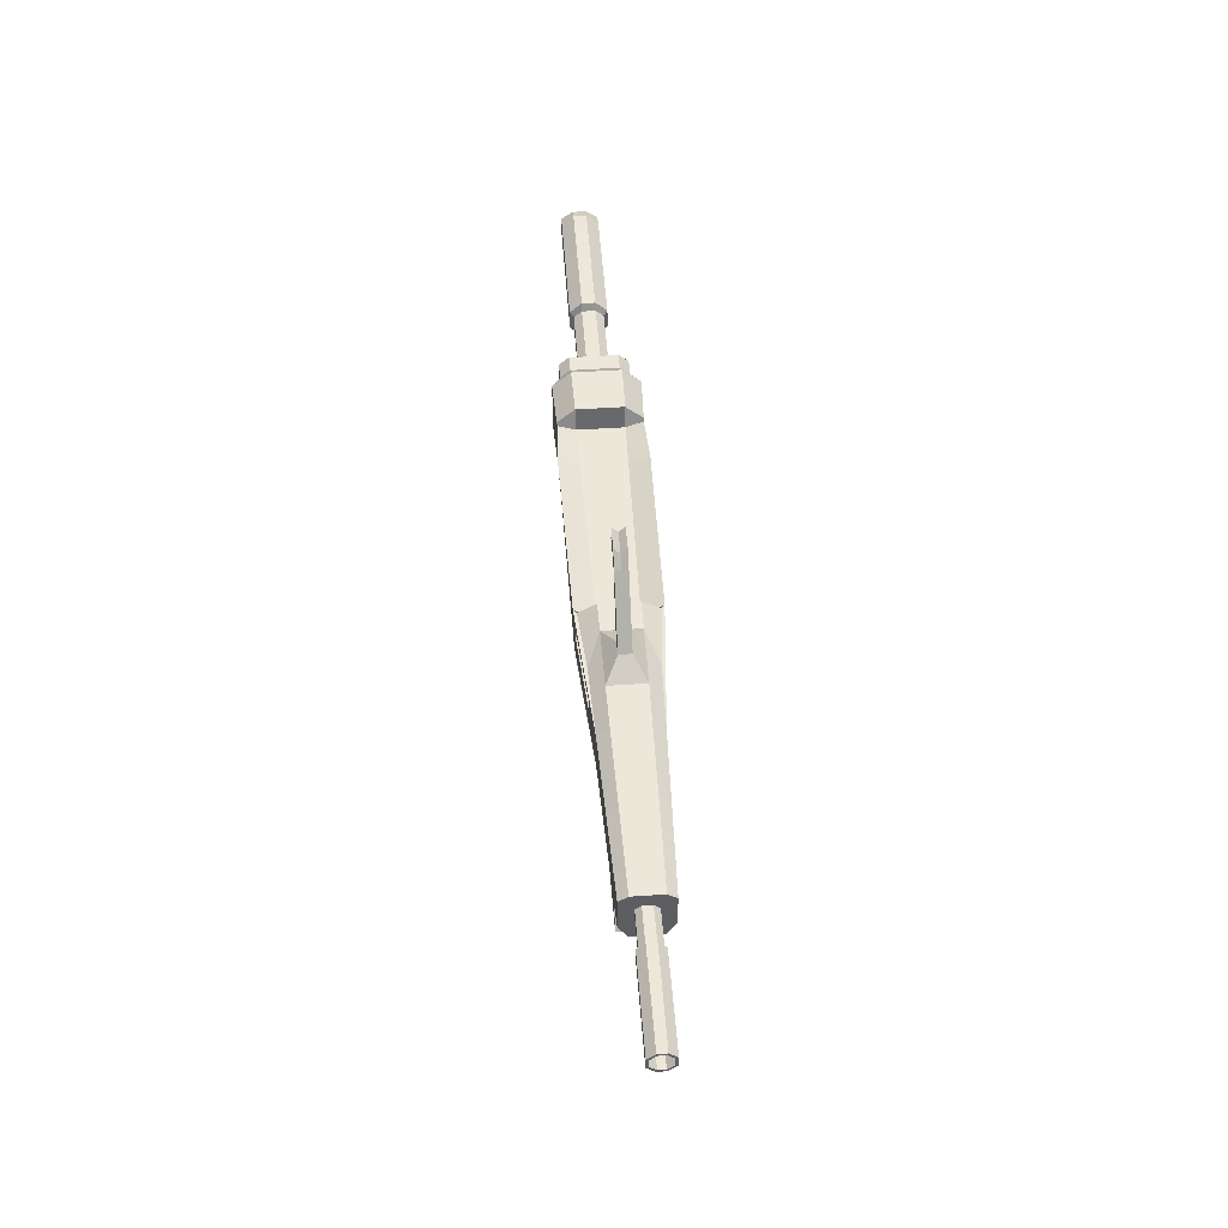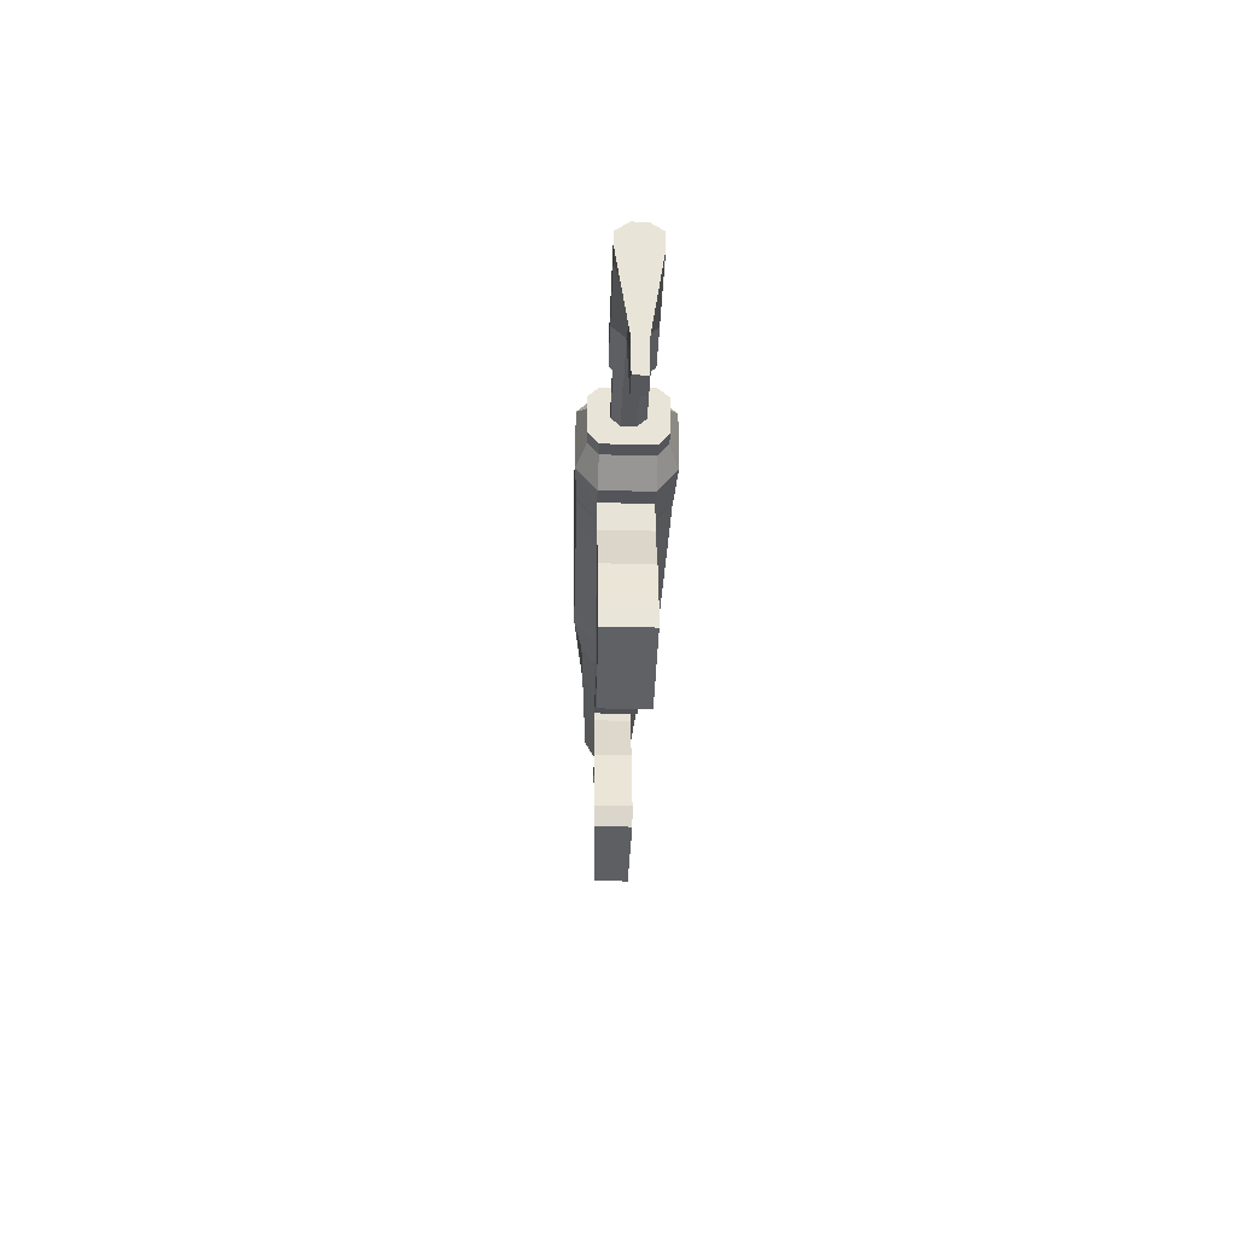
<metadata>
{"format":"obj","ext":"obj","renderer":"f3d","projection":"perspective","resolution":1024,"background":"white","views":[{"elev":50.2,"azim":-94.2,"up":"+Y"},{"elev":-28.5,"azim":88.2,"up":"+Y"}]}
</metadata>
<code>
o Mesh_Base_Cube
v 1.945 0.8824 0.362
v 1.945 0.5205 0.362
v -4.731 1.122 0.255
v -4.731 0.7299 0.255
v -4.731 0.5638 0.1592
v 1.945 0.9799 0.2559
v -4.731 1.194 0.1592
v 1.945 0.3983 0.2559
v 1.276 1.02 0.4463
v 1.276 0.444 0.4463
v 1.276 0.217 0.2548
v 1.276 1.194 0.2548
v 0.4344 1.035 0.4557
v 0.4344 0.2681 0.2407
v 0.4344 0.4861 0.4305
v 0.4344 0.96 0.2407
v 1.76 -1.279 0.2548
v 0.8859 -1.6 0.2407
v 0.559 -0.1212 0.2407
v 1.267 -0.05659 0.2548
v 0.7529 -0.7269 0.2407
v 1.595 -0.5795 0.2548
v 0.986 -1.437 0.2407
v 1.752 -1.054 0.2548
v 1.502 0.4327 0.4539
v 1.502 1.194 0.2586
v 1.502 1.016 0.4539
v 1.502 0.2032 0.2586
v 1.756 0.53 0.3556
v 1.756 0.9799 0.2527
v 1.756 0.8857 0.3556
v 1.756 0.4098 0.2527
v -3.817 1.106 0.2856
v -3.817 0.5083 0.1744
v -3.817 0.6842 0.2856
v -3.817 1.194 0.1744
v -2.5 0.8349 0.2962
v -2.983 1.194 0.1884
v -2.5 0.9679 0.2959
v -2.983 0.4576 0.1884
v -3.444 -1.444 0.1744
v -2.504 -1.241 0.1884
v -3.685 0.3257 0.1744
v -3.002 0.173 0.1884
v -3.521 -0.3288 0.1744
v -2.674 -0.3795 0.1884
v -3.289 -1.265 0.1744
v -2.457 -1.033 0.1884
v -2.511 1.194 0.1957
v -2.511 0.4314 0.1957
v -1.875 1.194 0.2003
v -2.208 0.4146 0.2003
v -1.679 2.088 0.06617
v -1.578 2.088 0.06546
v -2.128 1.341 0.0708
v -2.282 1.341 0.06617
v -1.808 1.929 0.06617
v -1.693 1.929 0.06546
v -1.427 2.089 0.06546
v -1.42 1.93 0.06546
v -1.554 1.194 0.2043
v -1.641 0.3913 0.2043
v -1.627 0.8136 0.3613
v -1.531 0.96 0.2063
v -1.627 0.9566 0.3646
v -1.509 0.384 0.2063
v 0.9436 0.4606 0.4352
v 0.9743 1.194 0.2493
v 0.9743 1.026 0.4352
v 0.9436 0.2371 0.2493
v 1.415 -1.406 0.2493
v 0.9876 -0.08209 0.2493
v 1.262 -0.6377 0.2493
v 1.45 -1.205 0.2493
v 0.9216 1.028 0.4305
v 0.8908 0.2456 0.2469
v 1.269 -1.459 0.2469
v 0.8908 0.4676 0.4305
v 0.9216 0.96 0.2469
v 0.8696 -0.09285 0.2469
v 1.122 -0.6623 0.2469
v 1.322 -1.269 0.2469
v -2.511 1.083 0.328
v -2.983 1.091 0.3136
v -2.983 0.6424 0.3136
v -2.511 0.6208 0.328
v -2.208 1.078 0.3373
v -2.208 0.607 0.3373
v -1.546 1.074 0.3931
v -1.639 0.5862 0.4177
v -1.506 1.072 0.4265
v -1.506 0.5801 0.4218
v -2.512 0.9803 0.3455
v -2.512 0.823 0.3455
v -1.615 0.8011 0.4125
v -1.615 0.9687 0.4161
v 1.945 0.8824 -0.362
v 1.945 0.5205 -0.362
v -4.731 1.122 -0.255
v -4.731 0.7299 -0.255
v -4.731 0.5638 0
v 1.945 0.9799 0
v -4.731 1.194 0
v 1.945 0.3983 0
v -4.731 0.5638 -0.1592
v 1.945 0.9799 -0.2559
v -4.731 1.194 -0.1592
v 1.945 0.3983 -0.2559
v 1.276 1.02 -0.4463
v 1.276 0.444 -0.4463
v 1.276 0.217 0
v 1.276 1.194 0
v 1.276 0.217 -0.2548
v 1.276 1.194 -0.2548
v 0.4344 1.035 -0.4557
v 0.4344 0.2681 0
v 0.4344 0.2681 -0.2407
v 0.4344 0.4861 -0.4305
v 0.4344 0.96 0
v 0.4344 0.96 -0.2407
v 1.76 -1.279 0
v 1.76 -1.279 -0.2548
v 0.8859 -1.6 0
v 0.8859 -1.6 -0.2407
v 0.559 -0.1212 -0.2407
v 1.267 -0.05659 -0.2548
v 1.267 -0.05659 0
v 0.559 -0.1212 0
v 0.7529 -0.7269 -0.2407
v 0.7529 -0.7269 0
v 1.595 -0.5795 -0.2548
v 1.595 -0.5795 0
v 0.986 -1.437 -0.2407
v 0.986 -1.437 0
v 1.752 -1.054 -0.2548
v 1.752 -1.054 0
v 1.502 0.4327 -0.4539
v 1.502 1.194 0
v 1.502 1.194 -0.2586
v 1.502 1.016 -0.4539
v 1.502 0.2032 0
v 1.502 0.2032 -0.2586
v 1.756 0.53 -0.3556
v 1.756 0.9799 0
v 1.756 0.9799 -0.2527
v 1.756 0.8857 -0.3556
v 1.756 0.4098 0
v 1.756 0.4098 -0.2527
v -3.817 1.106 -0.2856
v -3.817 0.5083 0
v -3.817 0.5083 -0.1744
v -3.817 0.6842 -0.2856
v -3.817 1.194 0
v -3.817 1.194 -0.1744
v -2.5 0.8349 -0.2962
v -2.983 1.194 0
v -2.983 1.194 -0.1884
v -2.5 0.9679 -0.2959
v -2.983 0.4576 0
v -2.983 0.4576 -0.1884
v -3.444 -1.444 0
v -3.444 -1.444 -0.1744
v -2.504 -1.241 0
v -2.504 -1.241 -0.1884
v -3.002 0.173 0
v -3.685 0.3257 0
v -3.685 0.3257 -0.1744
v -3.002 0.173 -0.1884
v -2.674 -0.3795 0
v -3.521 -0.3288 0
v -3.521 -0.3288 -0.1744
v -2.674 -0.3795 -0.1884
v -2.457 -1.033 0
v -3.289 -1.265 0
v -3.289 -1.265 -0.1744
v -2.457 -1.033 -0.1884
v -2.511 1.194 0
v -2.511 1.194 -0.1957
v -2.511 0.4314 0
v -2.511 0.4314 -0.1957
v -1.875 1.194 0
v -1.875 1.194 -0.2003
v -2.208 0.4146 0
v -2.208 0.4146 -0.2003
v -1.679 2.026 0
v -1.679 2.088 -0.06617
v -1.578 2.026 0
v -1.578 2.088 -0.06546
v -2.282 1.341 0
v -2.128 1.341 0
v -2.128 1.341 -0.0708
v -2.282 1.341 -0.06617
v -1.808 1.929 0
v -1.808 1.929 -0.06617
v -1.693 1.929 0
v -1.693 1.929 -0.06546
v -1.427 2.027 0
v -1.427 2.089 -0.06546
v -1.42 1.93 0
v -1.42 1.93 -0.06546
v -1.554 1.194 0
v -1.554 1.194 -0.2043
v -1.641 0.3913 0
v -1.641 0.3913 -0.2043
v -1.627 0.8136 -0.3613
v -1.531 0.96 0
v -1.531 0.96 -0.2063
v -1.627 0.9566 -0.3646
v -1.509 0.384 0
v -1.509 0.384 -0.2063
v 0.9436 0.4606 -0.4352
v 0.9743 1.194 0
v 0.9743 1.194 -0.2493
v 0.9743 1.026 -0.4352
v 0.9436 0.2371 0
v 0.9436 0.2371 -0.2493
v 1.415 -1.406 0
v 1.415 -1.406 -0.2493
v 0.9876 -0.08209 0
v 0.9876 -0.08209 -0.2493
v 1.262 -0.6377 0
v 1.262 -0.6377 -0.2493
v 1.45 -1.205 0
v 1.45 -1.205 -0.2493
v 0.9216 1.028 -0.4305
v 0.8034 0.2456 0
v 0.8908 0.2456 -0.2469
v 1.269 -1.459 0
v 1.269 -1.459 -0.2469
v 0.8696 -0.09285 0
v 1.122 -0.6623 0
v 1.322 -1.269 0
v 0.8908 0.4676 -0.4305
v 0.9216 0.96 0
v 0.9216 0.96 -0.2469
v 0.8696 -0.09285 -0.2469
v 1.122 -0.6623 -0.2469
v 1.322 -1.269 -0.2469
v -2.511 1.083 -0.328
v -2.983 1.091 -0.3136
v -2.983 0.6424 -0.3136
v -2.511 0.6208 -0.328
v -2.208 1.078 -0.3373
v -2.208 0.607 -0.3373
v -1.546 1.074 -0.3931
v -1.639 0.5862 -0.4177
v -1.506 1.072 -0.4265
v -1.506 0.5801 -0.4218
v -2.512 0.9803 -0.3455
v -2.512 0.823 -0.3455
v -1.615 0.8011 -0.4125
v -1.615 0.9687 -0.4161
f 36 7 3 33
f 35 33 3 4
f 32 8 2 29
f 8 6 1 2
f 5 7 103 101
f 4 3 7 5
f 104 102 6 8
f 147 104 8 32
f 153 103 7 36
f 138 112 12 26
f 82 23 18 77
f 70 11 10 67
f 25 27 9 10
f 26 12 9 27
f 66 14 15 92
f 209 116 14 66
f 234 119 16 79
f 78 75 13 15
f 79 16 13 75
f 217 121 17 71
f 136 24 17 121
f 23 134 123 18
f 14 116 128 19
f 111 11 20 127
f 76 14 19 80
f 19 128 130 21
f 127 20 22 132
f 80 19 21 81
f 21 130 134 23
f 132 22 24 136
f 81 21 23 82
f 30 26 27 31
f 29 31 27 25
f 144 138 26 30
f 111 141 28 11
f 11 28 25 10
f 102 144 30 6
f 2 1 31 29
f 6 30 31 1
f 141 147 32 28
f 28 32 29 25
f 101 150 34 5
f 5 34 35 4
f 156 153 36 38
f 85 84 33 35
f 38 36 33 84
f 49 38 84 83
f 177 156 38 49
f 34 40 85 35
f 161 163 42 41
f 47 174 161 41
f 48 47 41 42
f 173 48 42 163
f 159 40 44 165
f 40 34 43 44
f 34 150 166 43
f 165 44 46 169
f 44 43 45 46
f 43 166 170 45
f 169 46 48 173
f 46 45 47 48
f 45 170 174 47
f 51 49 83 87
f 159 179 50 40
f 40 50 86 85
f 61 51 87 89
f 201 181 51 61
f 179 183 52 50
f 50 52 88 86
f 187 185 53 54
f 193 57 53 185
f 57 58 54 53
f 49 51 55 56
f 177 49 56 189
f 51 181 190 55
f 56 55 58 57
f 189 56 57 193
f 55 190 195 58
f 60 199 197 59
f 187 54 59 197
f 54 58 60 59
f 58 195 199 60
f 206 201 61 64
f 64 61 89 91
f 183 203 62 52
f 52 62 90 88
f 16 64 91 13
f 15 13 91 92
f 119 206 64 16
f 203 209 66 62
f 62 66 92 90
f 22 73 74 24
f 20 72 73 22
f 11 70 72 20
f 228 217 71 77
f 12 68 69 9
f 10 9 69 67
f 112 212 68 12
f 76 70 67 78
f 24 74 71 17
f 14 76 78 15
f 123 228 77 18
f 73 81 82 74
f 72 80 81 73
f 70 76 80 72
f 68 79 75 69
f 67 69 75 78
f 212 234 79 68
f 74 82 77 71
f 94 93 84 85
f 85 86 88 90 92 95 94
f 84 93 96 91
f 37 63 65 39
f 96 95 92 91
f 37 39 93 94
f 63 37 94 95
f 65 63 95 96
f 39 65 96 93
f 83 84 91 89 87
f 154 149 99 107
f 152 100 99 149
f 148 143 98 108
f 108 98 97 106
f 105 101 103 107
f 100 105 107 99
f 104 108 106 102
f 147 148 108 104
f 153 154 107 103
f 138 139 114 112
f 238 229 124 133
f 216 211 110 113
f 137 110 109 140
f 139 140 109 114
f 210 248 118 117
f 209 210 117 116
f 234 235 120 119
f 233 118 115 225
f 235 225 115 120
f 217 218 122 121
f 136 121 122 135
f 133 124 123 134
f 223 217 121 136
f 215 219 127 111
f 117 125 128 116
f 111 127 126 113
f 227 236 125 117
f 219 221 132 127
f 125 129 130 128
f 127 132 131 126
f 236 237 129 125
f 221 223 136 132
f 129 133 134 130
f 132 136 135 131
f 237 238 133 129
f 145 146 140 139
f 143 137 140 146
f 144 145 139 138
f 111 113 142 141
f 113 110 137 142
f 102 106 145 144
f 98 143 146 97
f 106 97 146 145
f 141 142 148 147
f 142 137 143 148
f 101 105 151 150
f 105 100 152 151
f 156 157 154 153
f 241 152 149 240
f 157 240 149 154
f 178 239 240 157
f 177 178 157 156
f 174 161 163 173
f 151 152 241 160
f 161 162 164 163
f 175 162 161 174
f 176 164 162 175
f 173 163 164 176
f 159 165 168 160
f 160 168 167 151
f 151 167 166 150
f 150 166 165 159
f 165 169 172 168
f 168 172 171 167
f 167 171 170 166
f 166 170 169 165
f 169 173 176 172
f 172 176 175 171
f 171 175 174 170
f 170 174 173 169
f 195 187 185 193
f 182 243 239 178
f 159 160 180 179
f 160 241 242 180
f 202 245 243 182
f 201 202 182 181
f 179 180 184 183
f 180 242 244 184
f 187 188 186 185
f 195 199 197 187
f 193 185 186 194
f 194 186 188 196
f 178 192 191 182
f 177 189 192 178
f 182 191 190 181
f 181 190 189 177
f 192 194 196 191
f 189 193 194 192
f 191 196 195 190
f 190 195 193 189
f 200 198 197 199
f 187 197 198 188
f 188 198 200 196
f 196 200 199 195
f 206 207 202 201
f 207 247 245 202
f 183 184 204 203
f 184 244 246 204
f 120 115 247 207
f 118 248 247 115
f 119 120 207 206
f 203 204 210 209
f 204 246 248 210
f 131 135 224 222
f 231 232 223 221
f 126 131 222 220
f 230 231 221 219
f 113 126 220 216
f 226 230 219 215
f 232 228 217 223
f 228 229 218 217
f 114 109 214 213
f 110 211 214 109
f 112 114 213 212
f 227 233 211 216
f 135 122 218 224
f 117 118 233 227
f 123 124 229 228
f 134 123 228 232
f 116 128 230 226
f 128 130 231 230
f 130 134 232 231
f 222 224 238 237
f 220 222 237 236
f 216 220 236 227
f 213 214 225 235
f 211 233 225 214
f 212 213 235 234
f 224 218 229 238
f 250 241 240 249
f 241 250 251 248 246 244 242
f 240 247 252 249
f 155 158 208 205
f 252 247 248 251
f 155 250 249 158
f 205 251 250 155
f 208 252 251 205
f 158 249 252 208
f 239 243 245 247 240
o Mesh_Muzzle_Cube.001
v -6.14 0.8752 0.1327
v -6.14 1.009 0.1327
v -6.14 0.7961 0.04942
v -6.14 1.086 0.04942
v -4.722 0.9896 0.1096
v -4.722 0.8374 0.04998
v -4.722 0.8941 0.1096
v -4.722 1.045 0.04998
v -5.125 1.009 0.1327
v -5.125 0.7961 0.04942
v -5.125 0.8752 0.1327
v -5.125 1.086 0.04942
v -5.117 0.8941 0.1096
v -5.117 1.045 0.04998
v -5.117 0.9896 0.1096
v -5.117 0.8374 0.04998
v -6.14 0.8752 -0.1327
v -6.14 1.009 -0.1327
v -6.14 0.7961 0
v -6.14 1.086 0
v -6.14 0.7961 -0.04942
v -6.14 1.086 -0.04942
v -4.722 0.9896 -0.1096
v -4.722 0.8374 0
v -4.722 0.8374 -0.04998
v -4.722 0.8941 -0.1096
v -4.722 1.045 0
v -4.722 1.045 -0.04998
v -5.125 1.009 -0.1327
v -5.125 0.7961 0
v -5.125 0.7961 -0.04942
v -5.125 0.8752 -0.1327
v -5.125 1.086 0
v -5.125 1.086 -0.04942
v -5.117 0.8941 -0.1096
v -5.117 1.045 0
v -5.117 1.045 -0.04998
v -5.117 0.9896 -0.1096
v -5.117 0.8374 0
v -5.117 0.8374 -0.04998
v -6.14 0.8871 0.1052
v -6.14 0.9968 0.1053
v -6.14 0.8239 0.0383
v -6.14 1.058 0.0385
v -4.722 0.9776 0.08209
v -4.722 0.8653 0.03885
v -4.722 0.9059 0.082
v -4.722 1.017 0.03905
v -5.141 0.9986 0.1098
v -5.142 0.8191 0.04049
v -5.141 0.8854 0.1097
v -5.142 1.063 0.04066
v -5.138 0.9021 0.08934
v -5.139 1.025 0.0417
v -5.138 0.9815 0.08946
v -5.139 0.8568 0.04156
v -6.14 0.8871 -0.1052
v -6.14 0.9968 -0.1053
v -6.14 0.8261 0
v -6.14 1.056 0
v -6.14 0.8239 -0.0383
v -6.14 1.058 -0.0385
v -4.722 0.9776 -0.08209
v -4.722 0.8674 0
v -4.722 0.8653 -0.03885
v -4.722 0.9059 -0.082
v -4.722 1.015 0
v -4.722 1.017 -0.03905
v -5.141 0.9986 -0.1098
v -5.144 0.8192 0
v -5.142 0.8191 -0.04049
v -5.141 0.8854 -0.1097
v -5.144 1.063 0
v -5.142 1.063 -0.04066
v -5.138 0.9021 -0.08934
v -5.136 1.022 0
v -5.139 1.025 -0.0417
v -5.138 0.9815 -0.08946
v -5.136 0.8605 0
v -5.139 0.8568 -0.04156
f 263 261 254 253
f 264 256 254 261
f 285 272 256 264
f 268 258 259 265
f 291 276 258 268
f 271 282 262 255
f 255 262 263 253
f 288 285 264 266
f 266 264 261 267
f 265 267 261 263
f 259 257 267 265
f 260 266 267 257
f 279 288 266 260
f 282 291 268 262
f 262 268 265 263
f 284 269 270 281
f 286 281 270 274
f 285 286 274 272
f 292 287 278 277
f 291 292 277 276
f 271 273 283 282
f 273 269 284 283
f 288 289 286 285
f 289 290 281 286
f 287 284 281 290
f 278 287 290 275
f 280 275 290 289
f 279 280 289 288
f 282 283 292 291
f 283 284 287 292
f 303 293 294 301
f 304 301 294 296
f 325 304 296 312
f 308 305 299 298
f 331 308 298 316
f 311 295 302 322
f 295 293 303 302
f 328 306 304 325
f 306 307 301 304
f 305 303 301 307
f 299 305 307 297
f 300 297 307 306
f 319 300 306 328
f 322 302 308 331
f 302 303 305 308
f 324 321 310 309
f 326 314 310 321
f 325 312 314 326
f 332 317 318 327
f 331 316 317 332
f 311 322 323 313
f 313 323 324 309
f 328 325 326 329
f 329 326 321 330
f 327 330 321 324
f 318 315 330 327
f 320 329 330 315
f 319 328 329 320
f 322 331 332 323
f 323 332 327 324
f 255 253 293 295
f 253 254 294 293
f 256 272 312 296
f 271 255 295 311
f 254 256 296 294
f 259 258 298 299
f 258 276 316 298
f 279 260 300 319
f 260 257 297 300
f 257 259 299 297
f 269 273 313 309
f 270 269 309 310
f 272 274 314 312
f 273 271 311 313
f 274 270 310 314
f 277 278 318 317
f 276 277 317 316
f 280 279 319 320
f 275 280 320 315
f 278 275 315 318
o Mesh_TriggerGuard_Cube.003
v -1.719 -0.1563 0.1849
v -1.672 0.413 0.1849
v 0.6493 -0.3905 0.1849
v 0.6493 -0.2978 0.1849
v -0.5742 0.3391 0.1849
v -0.4353 -0.3433 0.1849
v -0.3718 -0.2545 0.1849
v -0.3718 -0.3471 0.1849
v -1.534 0.4047 0.1849
v -1.582 -0.1773 0.1849
v -1.563 -0.2412 0.1849
v -0.7072 -0.3193 0.1849
v -0.6669 0.3485 0.1849
v -0.7277 -0.3584 0.1849
v -1.565 -0.2567 0.1849
v -0.7299 -0.3739 0.1849
v -1.6 -0.2756 0.2116
v -0.7043 -0.3928 0.2116
v -1.623 -0.4191 0.2116
v -0.7276 -0.5363 0.2116
v -1.719 -0.1563 -0.1849
v -1.672 0.413 -0.1849
v -0.4353 -0.3433 0
v -0.5742 0.3391 0
v 0.6493 -0.3905 -0.1849
v 0.6493 -0.2978 -0.1849
v -0.5742 0.3391 -0.1849
v -0.4353 -0.3433 -0.1849
v -1.719 -0.1563 0
v -1.672 0.413 0
v 0.6493 -0.3905 0
v 0.6493 -0.2978 0
v -0.3718 -0.3471 0
v -0.3718 -0.2545 -0.1849
v -0.3718 -0.3471 -0.1849
v -0.3718 -0.2545 0
v -1.534 0.4047 0
v -1.534 0.4047 -0.1849
v -1.582 -0.1773 -0.1849
v -1.582 -0.1773 0
v -1.563 -0.2412 -0.1849
v -1.563 -0.2412 0
v -0.6669 0.3485 0
v -0.7072 -0.3193 -0.1849
v -0.6669 0.3485 -0.1849
v -0.7072 -0.3193 0
v -0.7277 -0.3584 0
v -0.7277 -0.3584 -0.1849
v -1.565 -0.2567 -0.1849
v -1.565 -0.2567 0
v -0.7299 -0.3739 0
v -0.7299 -0.3739 -0.1849
v -1.6 -0.2756 -0.2116
v -1.6 -0.2756 0
v -0.7043 -0.3928 0
v -0.7043 -0.3928 -0.2116
v -1.623 -0.4191 -0.2116
v -1.623 -0.4191 0
v -0.7276 -0.5363 0
v -0.7276 -0.5363 -0.2116
f 363 364 336 335
f 342 341 334 333
f 365 363 335 340
f 369 362 334 341
f 378 355 338 344
f 340 339 337 338
f 368 356 337 339
f 333 334 362 361
f 364 368 339 336
f 335 336 339 340
f 355 365 340 338
f 361 372 342 333
f 372 374 343 342
f 356 375 345 337
f 338 337 345 344
f 379 378 344 346
f 348 347 349 350
f 346 343 347 348
f 343 374 382 347
f 379 346 348 383
f 387 350 352 391
f 383 348 350 387
f 347 382 386 349
f 390 391 352 351
f 349 386 390 351
f 350 349 351 352
f 342 343 346 344
f 342 344 345 341
f 363 357 358 364
f 371 353 354 370
f 365 367 357 363
f 369 370 354 362
f 378 376 360 355
f 367 360 359 366
f 368 366 359 356
f 353 361 362 354
f 364 358 366 368
f 357 367 366 358
f 355 360 367 365
f 361 353 371 372
f 372 371 373 374
f 356 359 377 375
f 360 376 377 359
f 379 380 376 378
f 374 382 383 379
f 384 388 385 381
f 380 384 381 373
f 373 381 382 374
f 379 383 384 380
f 387 391 392 388
f 382 386 387 383
f 383 387 388 384
f 381 385 386 382
f 390 389 392 391
f 385 389 390 386
f 388 392 389 385
f 386 390 391 387
f 371 376 380 373
f 371 370 377 376
l 338 339
l 355 368
l 369 375
l 360 366
o Mesh_Stock_Cube.002
v 1.896 0.6611 0.1578
v 1.896 0.8086 0.1578
v 4.347 0.6235 0.1994
v 4.347 0.7902 0.1994
v 1.896 0.5828 0.07277
v 4.347 0.8806 0.07067
v 1.896 0.8847 0.07277
v 4.347 -0.2165 0.07067
v 2.771 0.6235 0.1994
v 2.771 0.847 0.1994
v 2.771 0.9621 0.07067
v 2.771 0.505 0.07067
v 2.731 0.8086 0.1578
v 2.731 0.5828 0.07277
v 2.731 0.6611 0.1578
v 2.731 0.8847 0.07277
v 3.338 0.6235 0.1994
v 3.338 0.9621 0.07067
v 3.338 0.847 0.1994
v 3.338 0.505 0.07067
v 4.347 -0.5494 0.07067
v 4.073 -0.5494 0.07067
v 3.933 -0.02219 0.07067
v 4.175 0.6235 0.1994
v 4.175 0.9621 0.07067
v 4.175 0.847 0.1994
v 4.175 0.1241 0.07067
v 1.896 0.6611 -0.1578
v 1.896 0.8086 -0.1578
v 4.347 0.6235 -0.1994
v 4.347 0.7902 -0.1994
v 1.896 0.5828 0
v 1.896 0.8847 0
v 4.347 0.505 0
v 4.347 0.8806 0
v 1.896 0.5828 -0.07277
v 4.347 0.8806 -0.07067
v 1.896 0.8847 -0.07277
v 4.347 -0.2165 -0.07067
v 2.771 0.6235 -0.1994
v 2.771 0.847 -0.1994
v 2.771 0.9621 0
v 2.771 0.505 0
v 2.771 0.9621 -0.07067
v 2.771 0.505 -0.07067
v 2.731 0.8086 -0.1578
v 2.731 0.5828 0
v 2.731 0.5828 -0.07277
v 2.731 0.6611 -0.1578
v 2.731 0.8847 0
v 2.731 0.8847 -0.07277
v 3.338 0.6235 -0.1994
v 3.338 0.9621 0
v 3.338 0.9621 -0.07067
v 3.338 0.847 -0.1994
v 3.338 0.505 0
v 3.338 0.505 -0.07067
v 4.347 -0.5494 0
v 4.347 -0.5494 -0.07067
v 4.073 -0.5494 0
v 4.073 -0.5494 -0.07067
v 3.933 -0.02219 -0.07067
v 3.933 -0.02219 0
v 4.175 0.6235 -0.1994
v 4.175 0.9621 0
v 4.175 0.9621 -0.07067
v 4.175 0.847 -0.1994
v 4.175 0.1241 -0.07067
f 400 398 396 395
f 407 405 394 393
f 419 400 395 416
f 408 399 394 405
f 397 399 425 424
f 393 394 399 397
f 442 425 399 408
f 426 427 398 400
f 439 435 404 406
f 445 434 403 410
f 410 403 402 411
f 406 404 401 407
f 409 411 402 401
f 397 406 407 393
f 424 439 406 397
f 434 442 408 403
f 403 408 405 402
f 401 402 405 407
f 416 418 411 409
f 417 410 411 418
f 457 445 410 417
f 435 448 412 404
f 404 412 409 401
f 452 450 413 414
f 426 400 413 450
f 412 448 455 452 414 415
f 400 419 412 415 414 413
f 427 457 417 398
f 398 417 418 396
f 395 396 418 416
f 412 419 416 409
f 431 422 423 429
f 441 420 421 438
f 460 456 422 431
f 443 438 421 430
f 428 424 425 430
f 420 428 430 421
f 442 443 430 425
f 448 455 452 450 426
f 426 431 429 427
f 439 440 437 435
f 445 446 436 434
f 446 447 433 436
f 440 441 432 437
f 444 432 433 447
f 428 420 441 440
f 424 428 440 439
f 434 436 443 442
f 436 433 438 443
f 432 441 438 433
f 456 444 447 459
f 458 459 447 446
f 457 458 446 445
f 435 437 449 448
f 437 432 444 449
f 452 453 451 450
f 426 450 451 431
f 449 454 453 452 455 448
f 431 451 453 454 449 460
f 427 429 458 457
f 429 423 459 458
f 422 456 459 423
f 449 444 456 460
l 415 455
l 395 419
l 412 416
l 454 455
l 422 460
l 449 456

</code>
